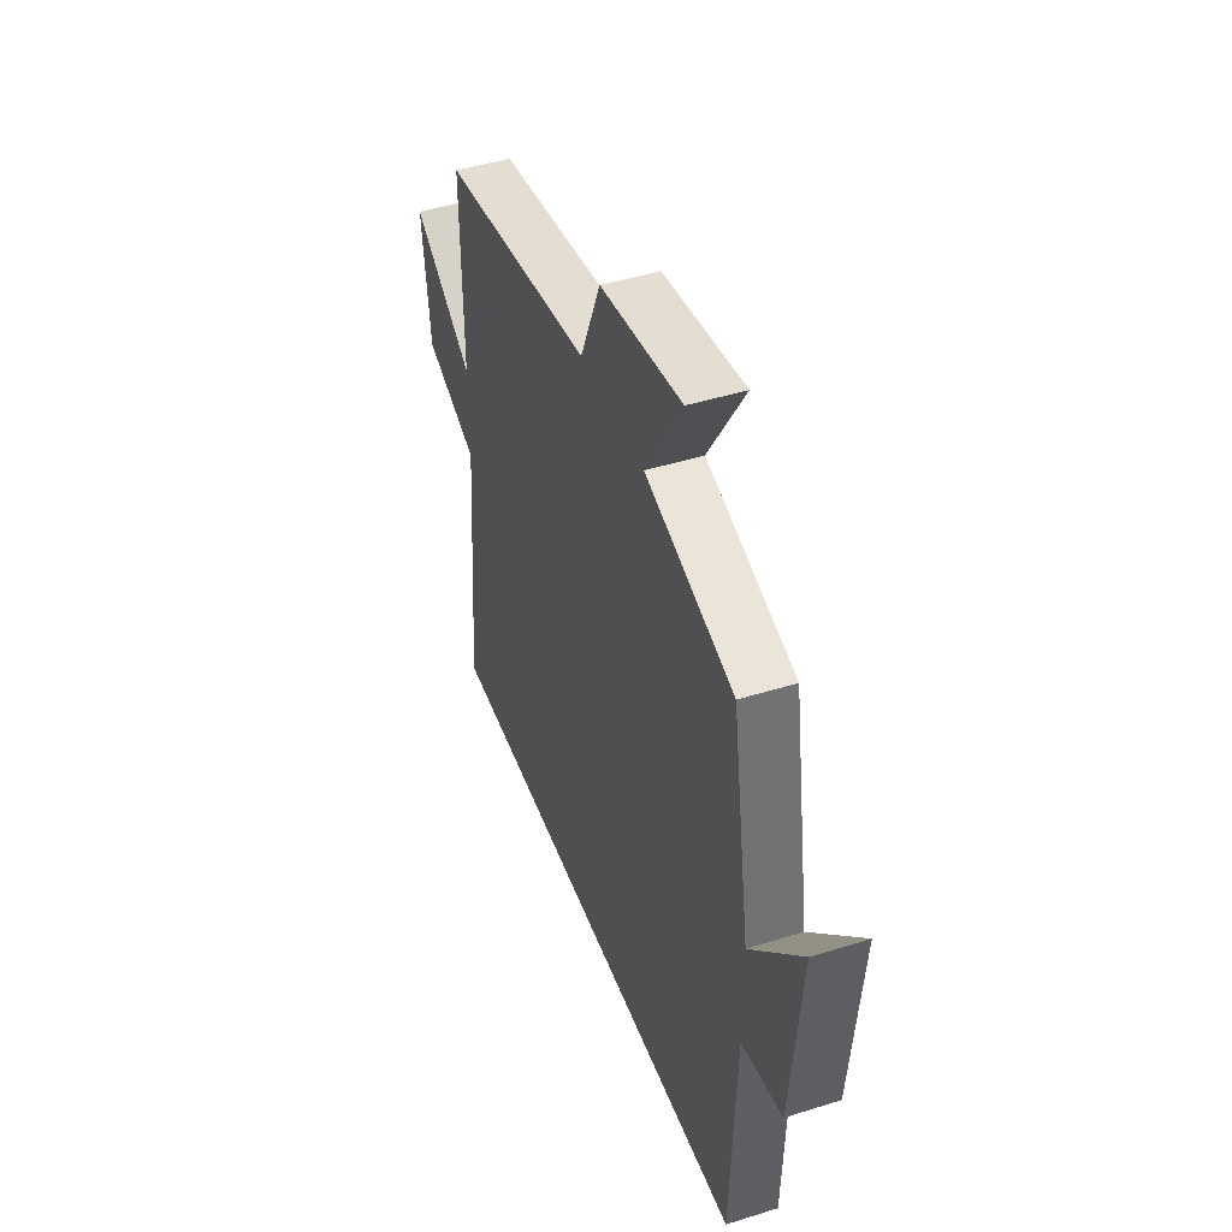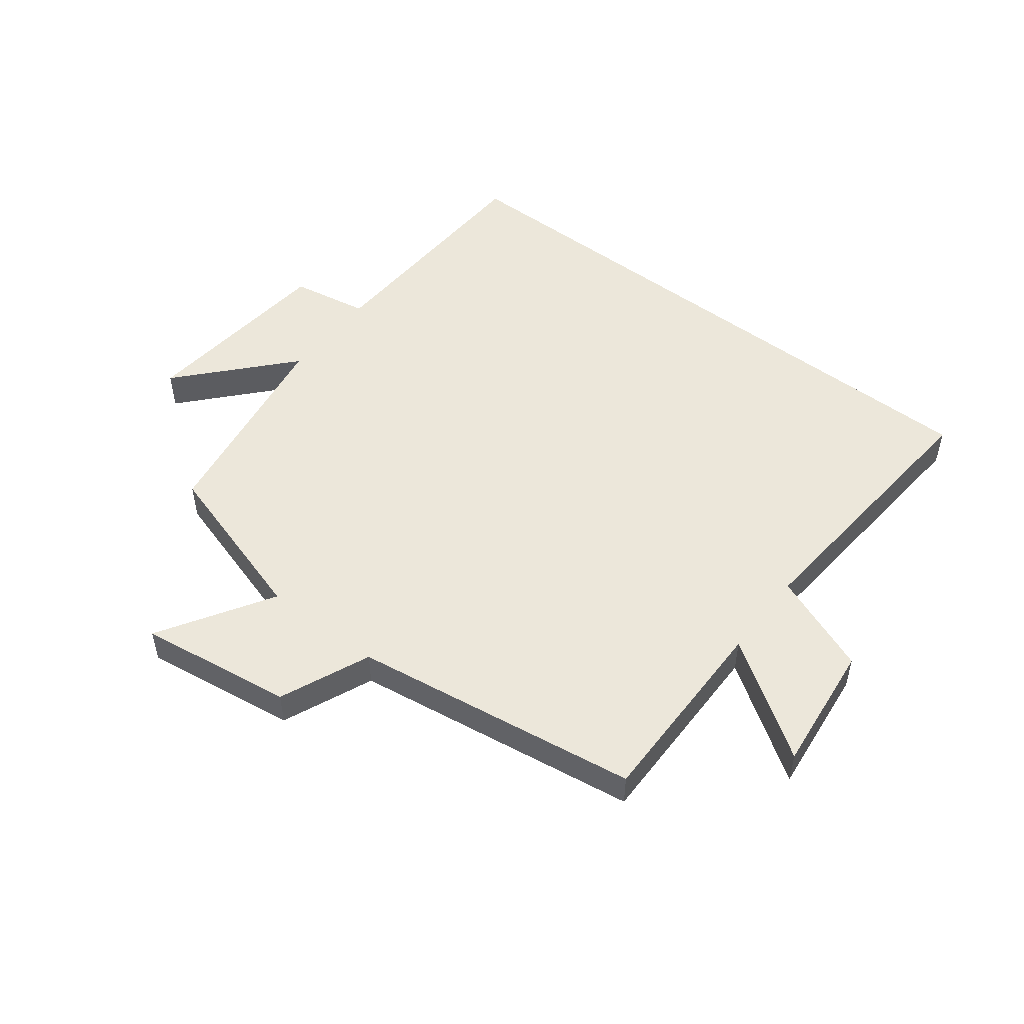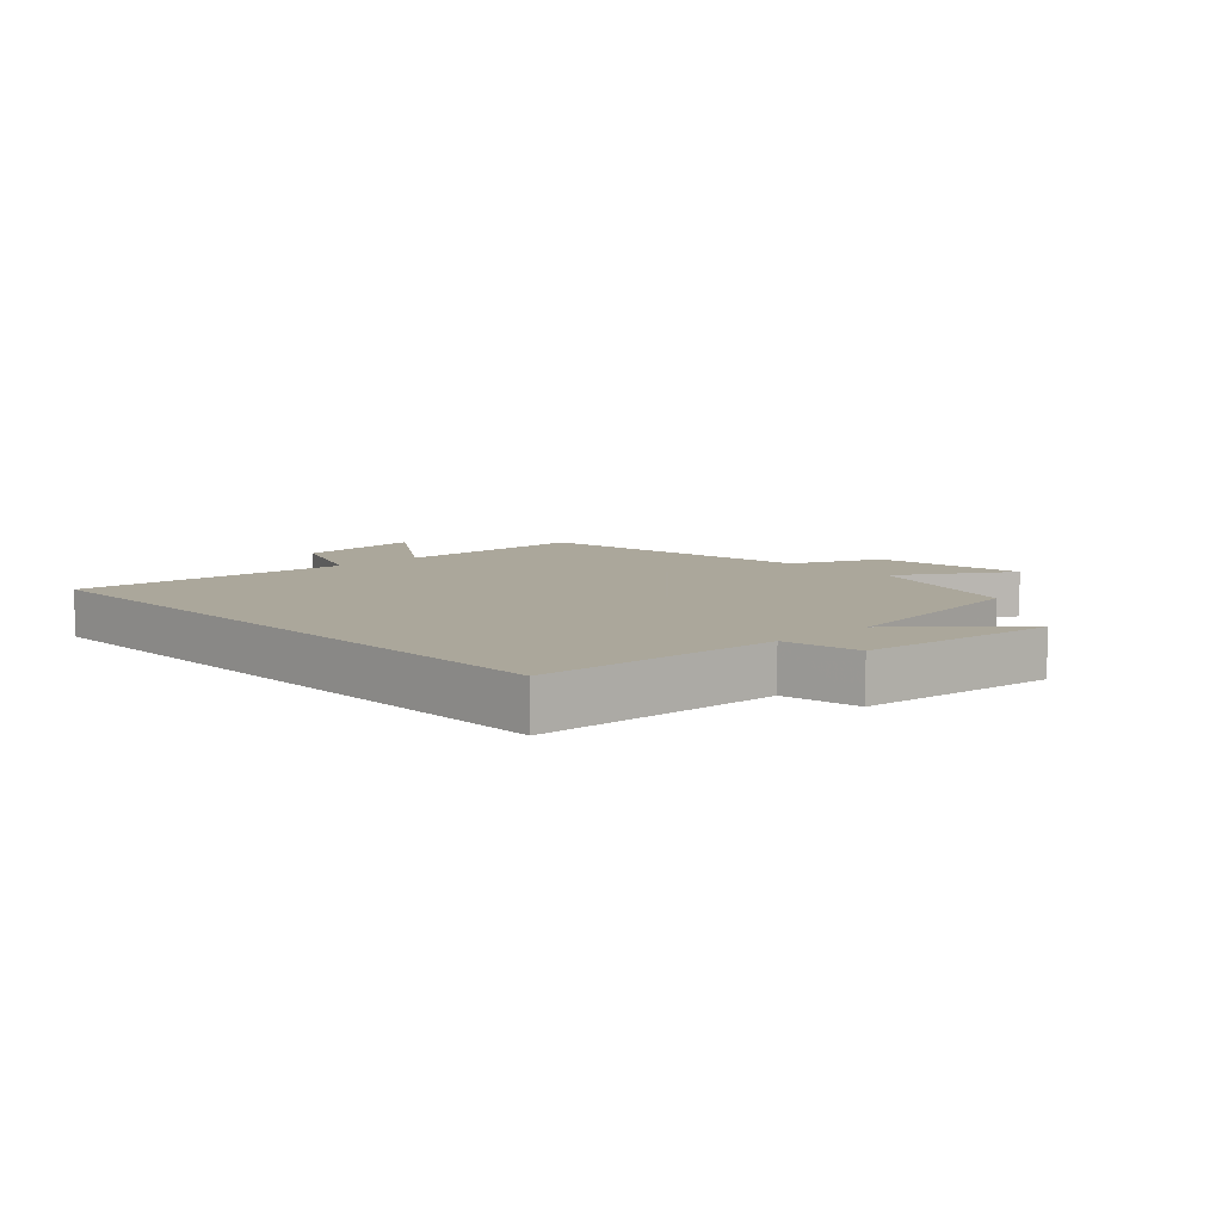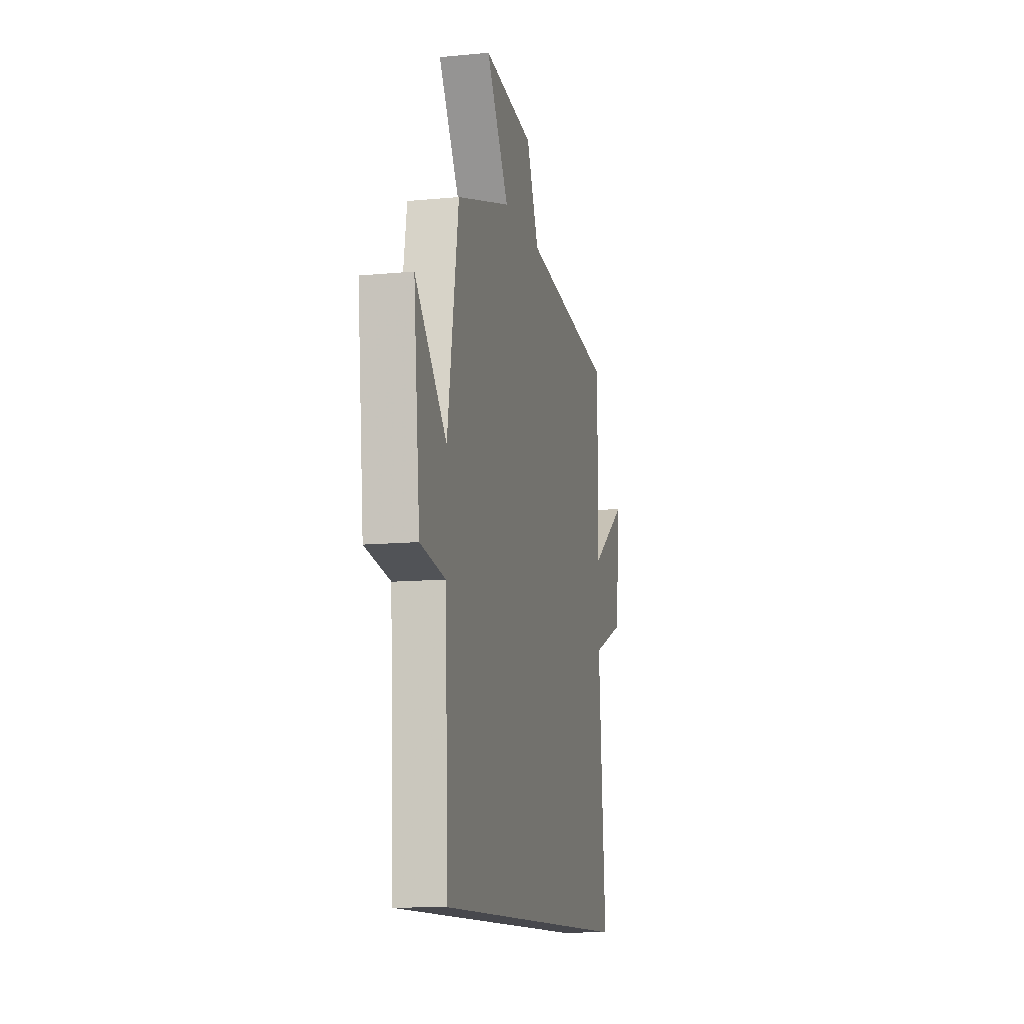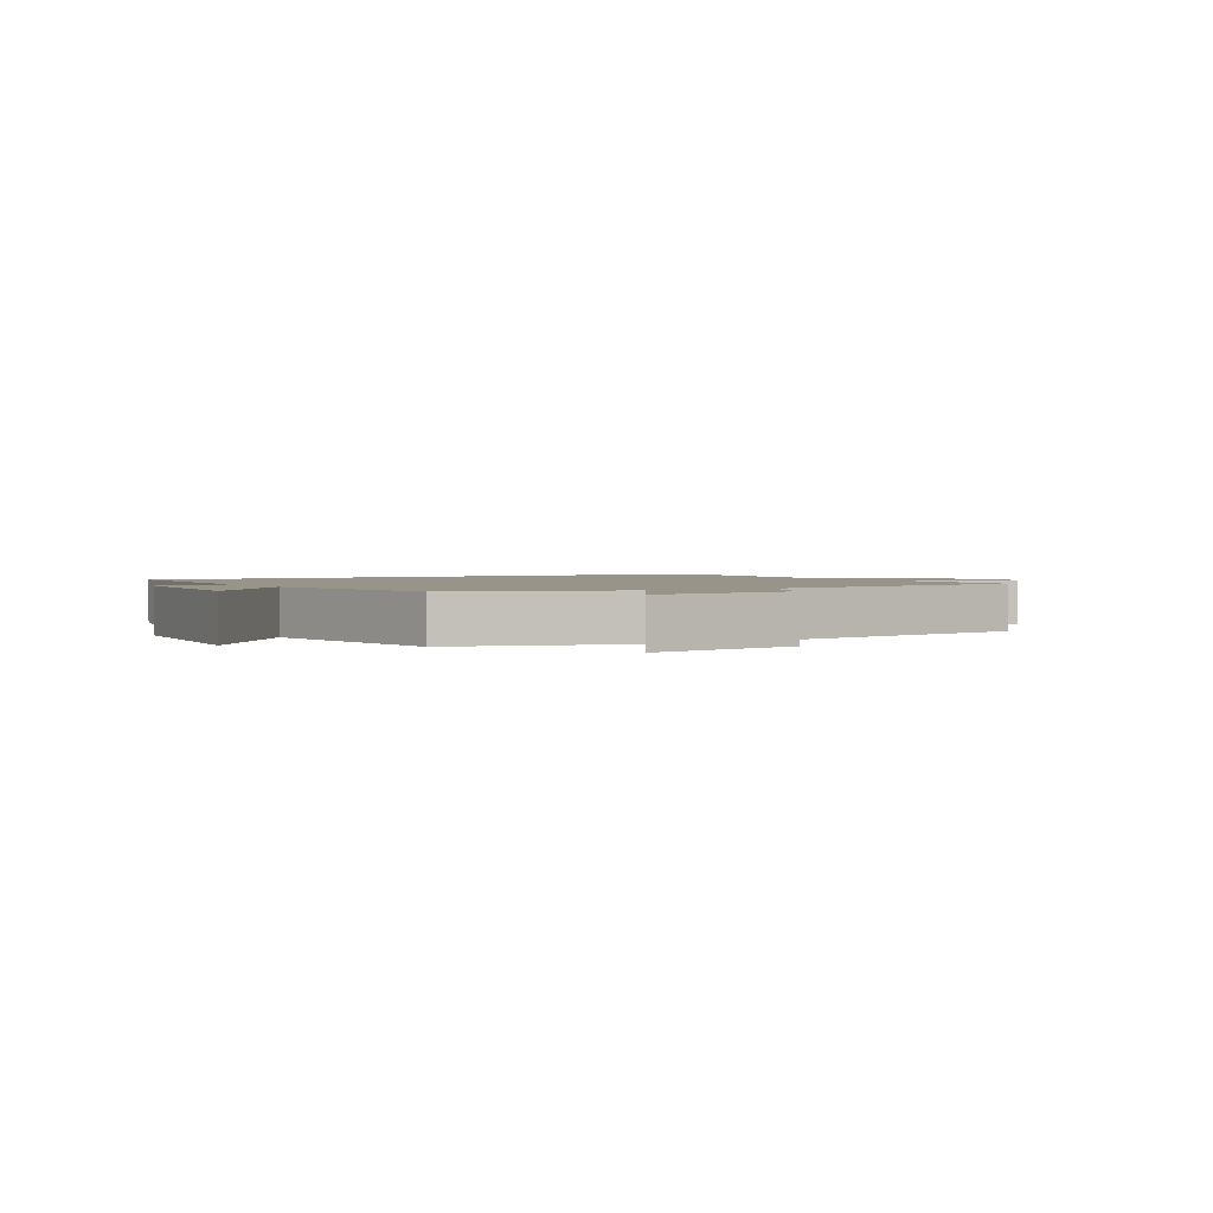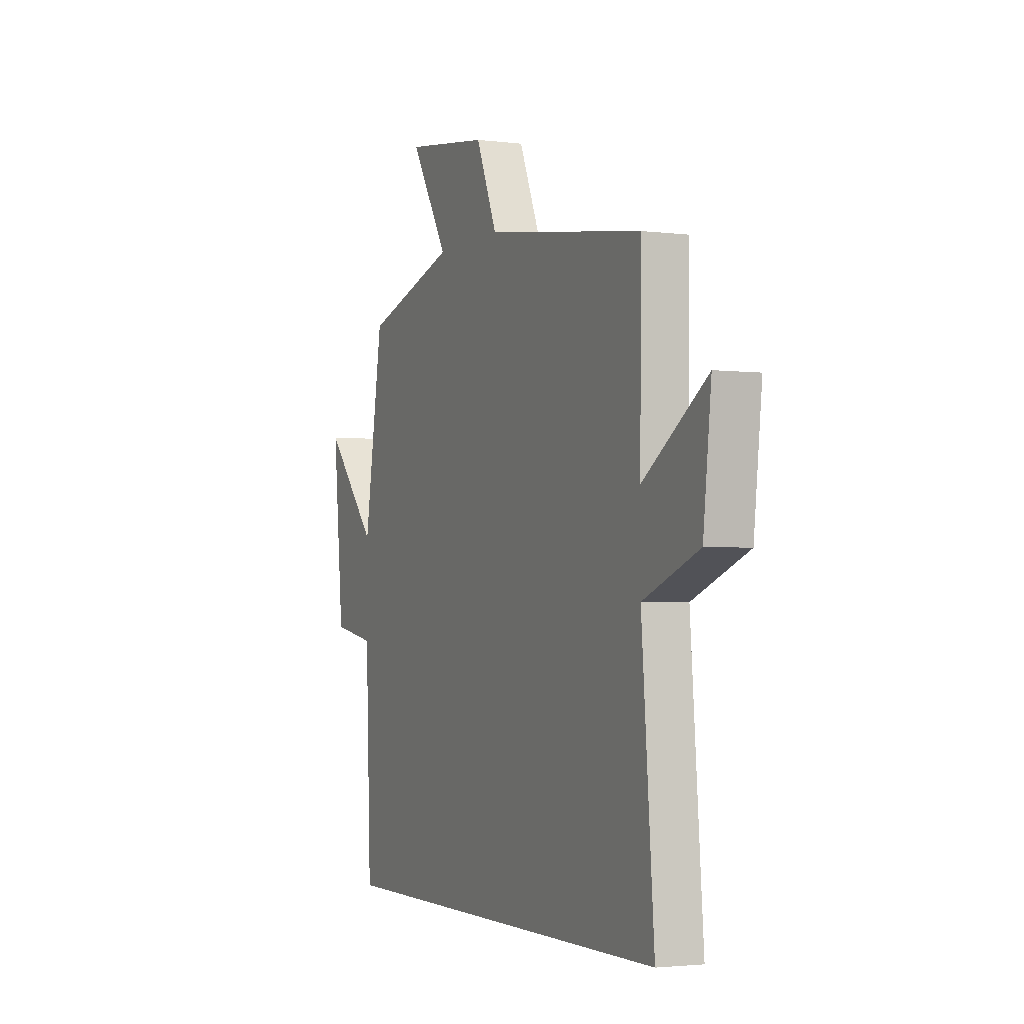
<metadata>
{"format":"obj","ext":"obj","renderer":"f3d","projection":"perspective","resolution":1024,"background":"white","views":[{"elev":45.2,"azim":-109.9,"up":"+Z"},{"elev":51.3,"azim":37.7,"up":"+Y"},{"elev":8.2,"azim":-132.9,"up":"+Y"},{"elev":-11.8,"azim":-77.0,"up":"+Z"},{"elev":1.8,"azim":-30.8,"up":"+Y"},{"elev":-2.7,"azim":66.2,"up":"+Z"}]}
</metadata>
<code>
v 0.503 0.07 0.43
v 0.5 0.07 0.106
v 0.69 0.07 0.233
v 0.666 0.07 0.021
v 0.5 0.07 -0.044
v 0.537 0.07 -0.5
v -0.484 0.07 -0.5
v -0.5 0.07 -0.1
v -0.627 0.07 -0.077
v -0.659 0.07 0.249
v -0.5 0.07 0.072
v -0.444 0.07 0.417
v -0.169 0.07 0.5
v -0.282 0.07 0.684
v -0.03 0.07 0.648
v 0.033 0.07 0.5
v 0.503 0 0.43
v 0.5 0 0.106
v 0.69 0 0.233
v 0.666 0 0.021
v 0.5 0 -0.044
v 0.537 0 -0.5
v -0.484 0 -0.5
v -0.5 0 -0.1
v -0.627 0 -0.077
v -0.659 0 0.249
v -0.5 0 0.072
v -0.444 0 0.417
v -0.169 0 0.5
v -0.282 0 0.684
v -0.03 0 0.648
v 0.033 0 0.5
f 13 14 15 16
f 11 12 13 16
f 11 16 1 2
f 8 9 10 11
f 8 11 2
f 5 6 7 8
f 5 8 2
f 2 3 4 5
f 32 31 30 29
f 32 29 28 27
f 18 17 32 27
f 27 26 25 24
f 18 27 24
f 24 23 22 21
f 18 24 21
f 21 20 19 18
f 1 17 18 2
f 2 18 19 3
f 3 19 20 4
f 4 20 21 5
f 5 21 22 6
f 6 22 23 7
f 7 23 24 8
f 8 24 25 9
f 9 25 26 10
f 10 26 27 11
f 11 27 28 12
f 12 28 29 13
f 13 29 30 14
f 14 30 31 15
f 15 31 32 16
f 16 32 17 1

</code>
